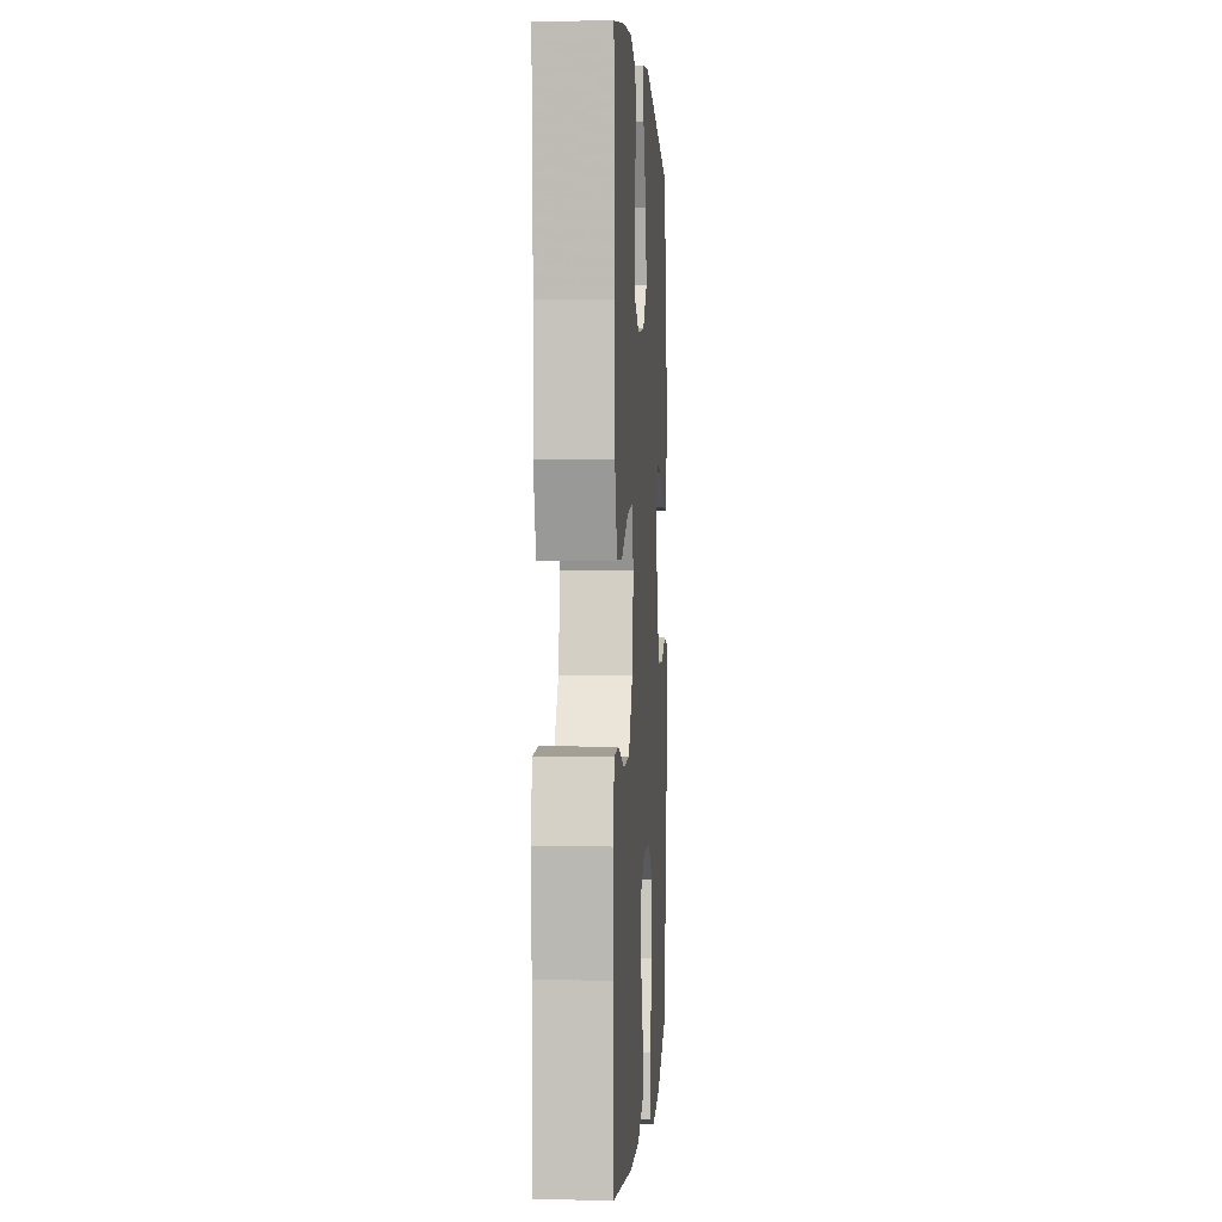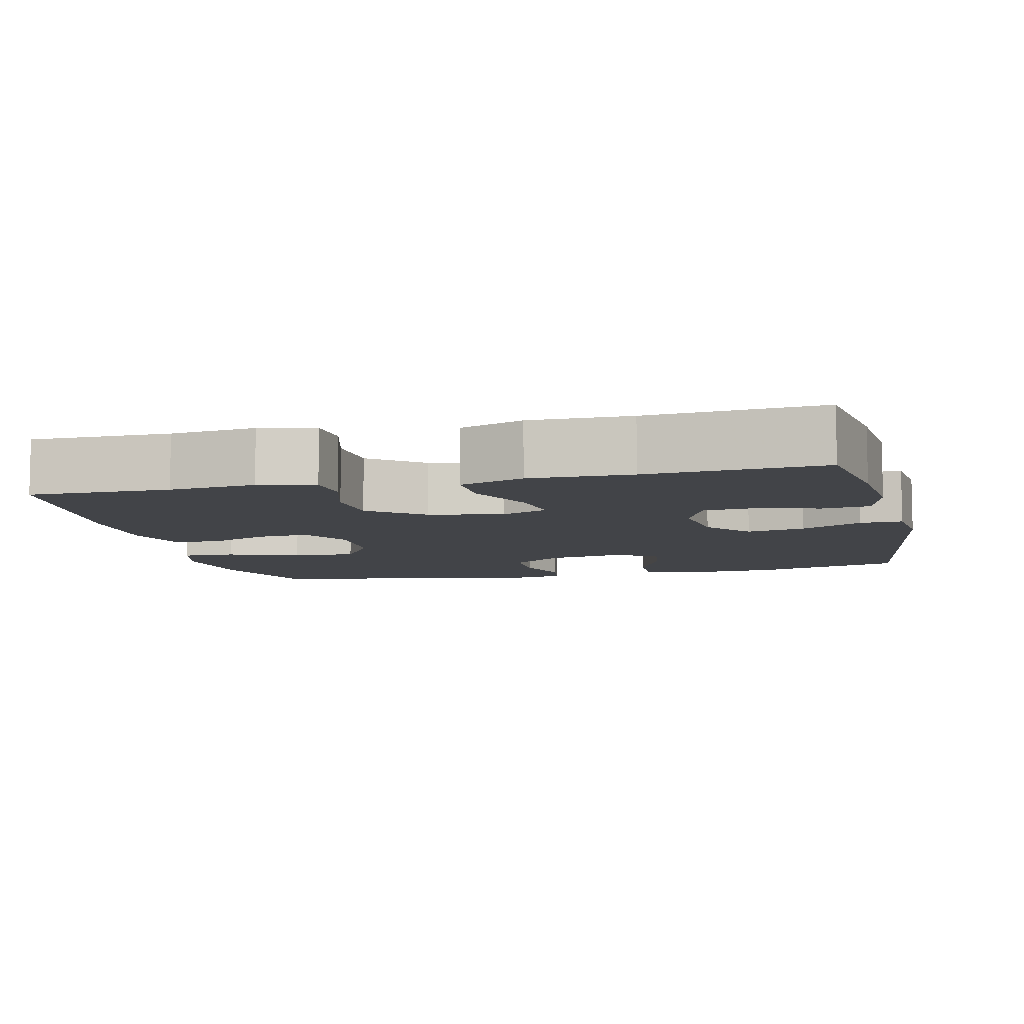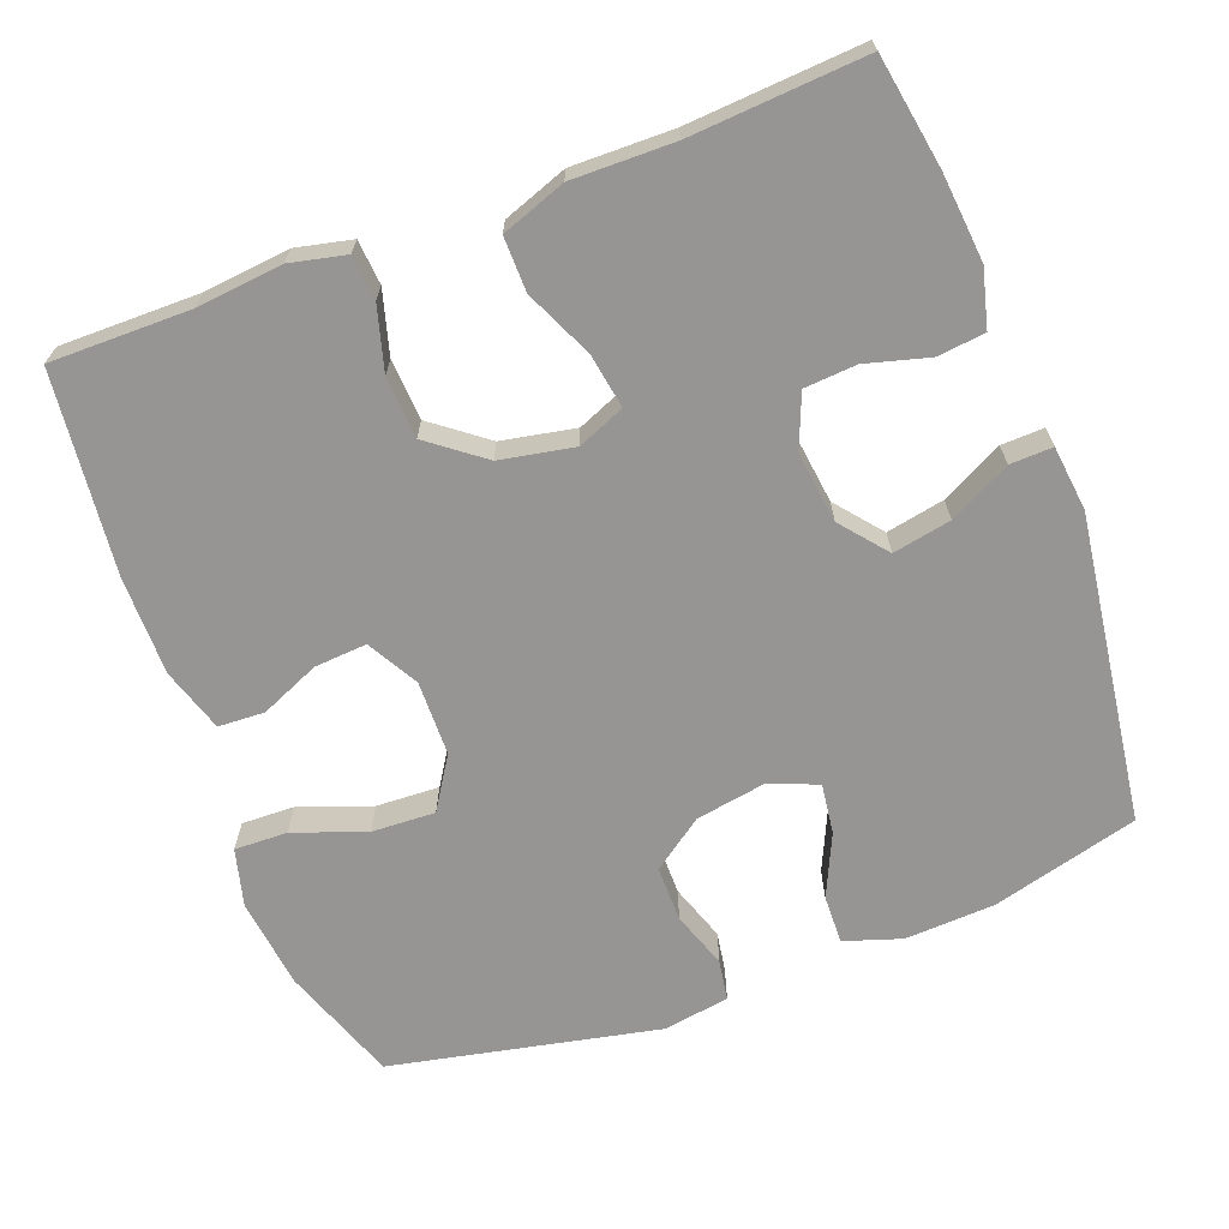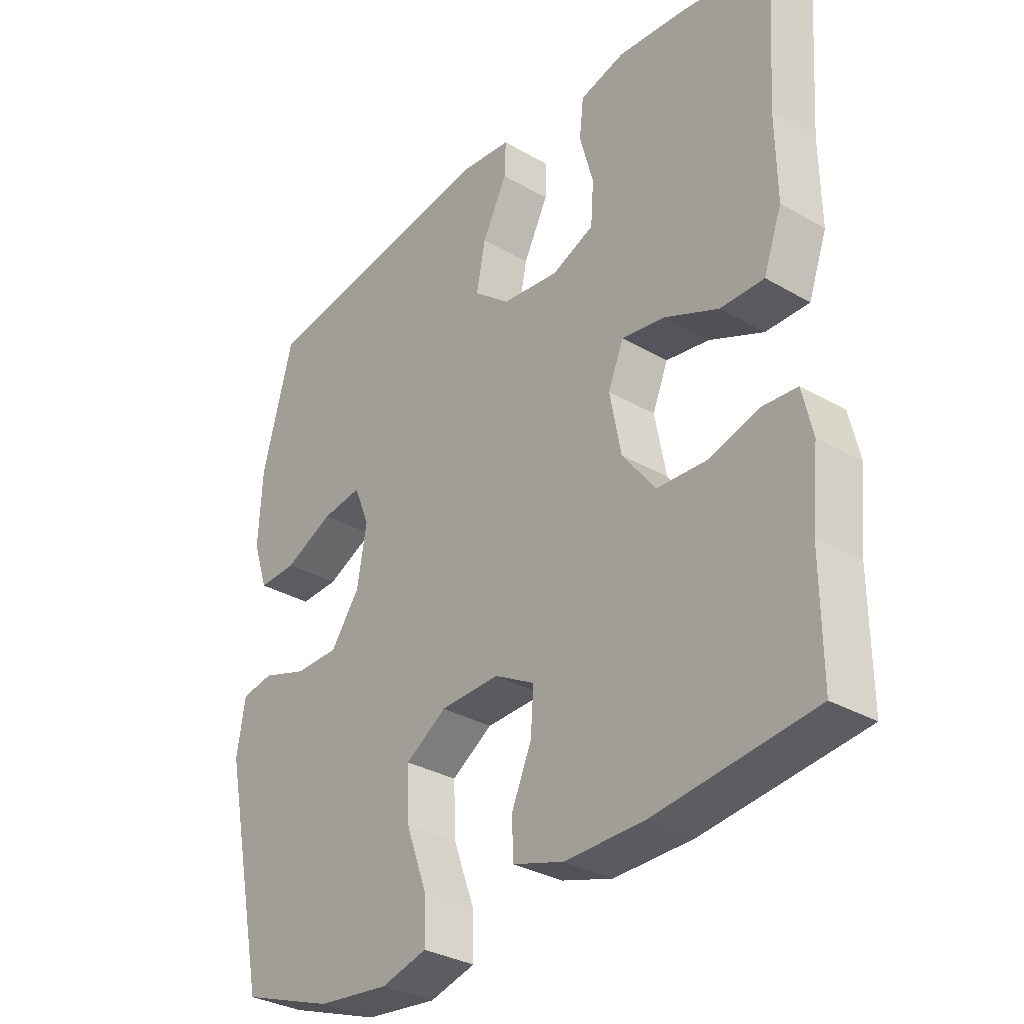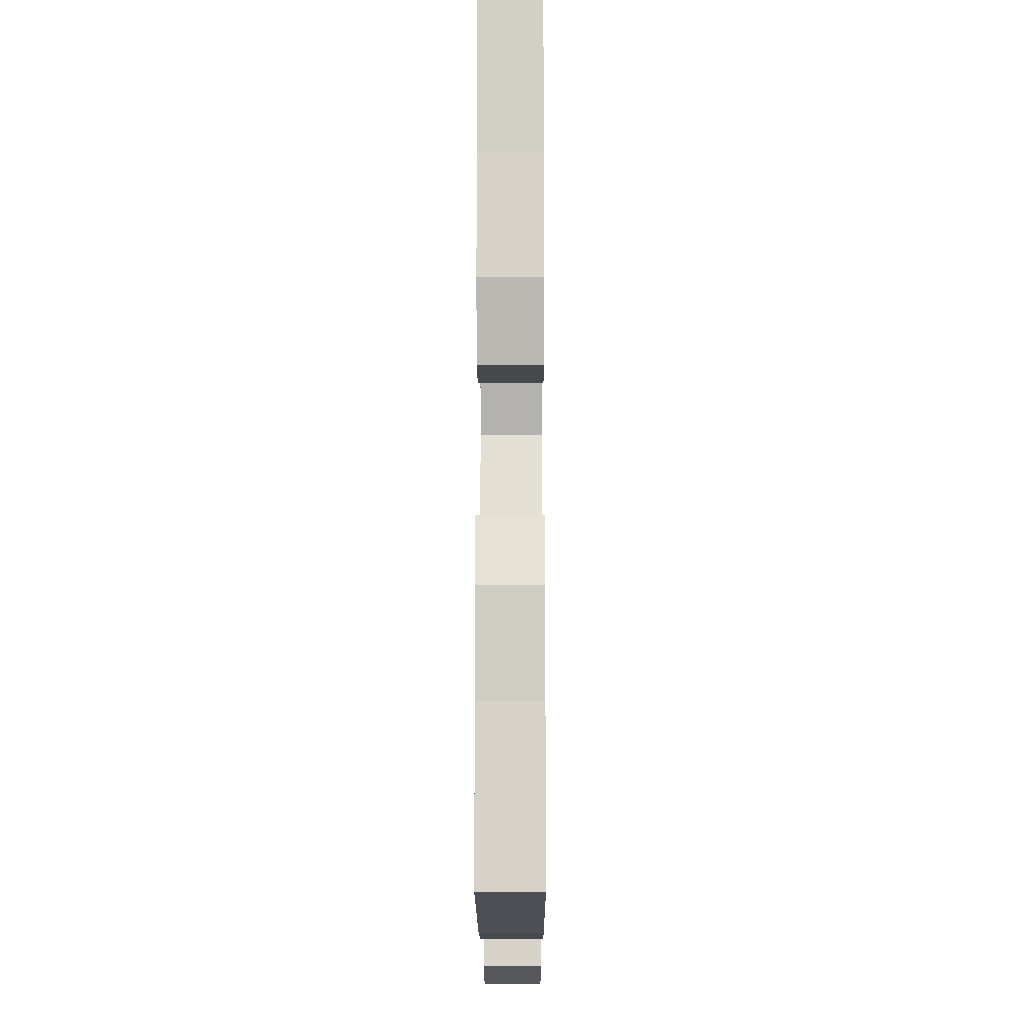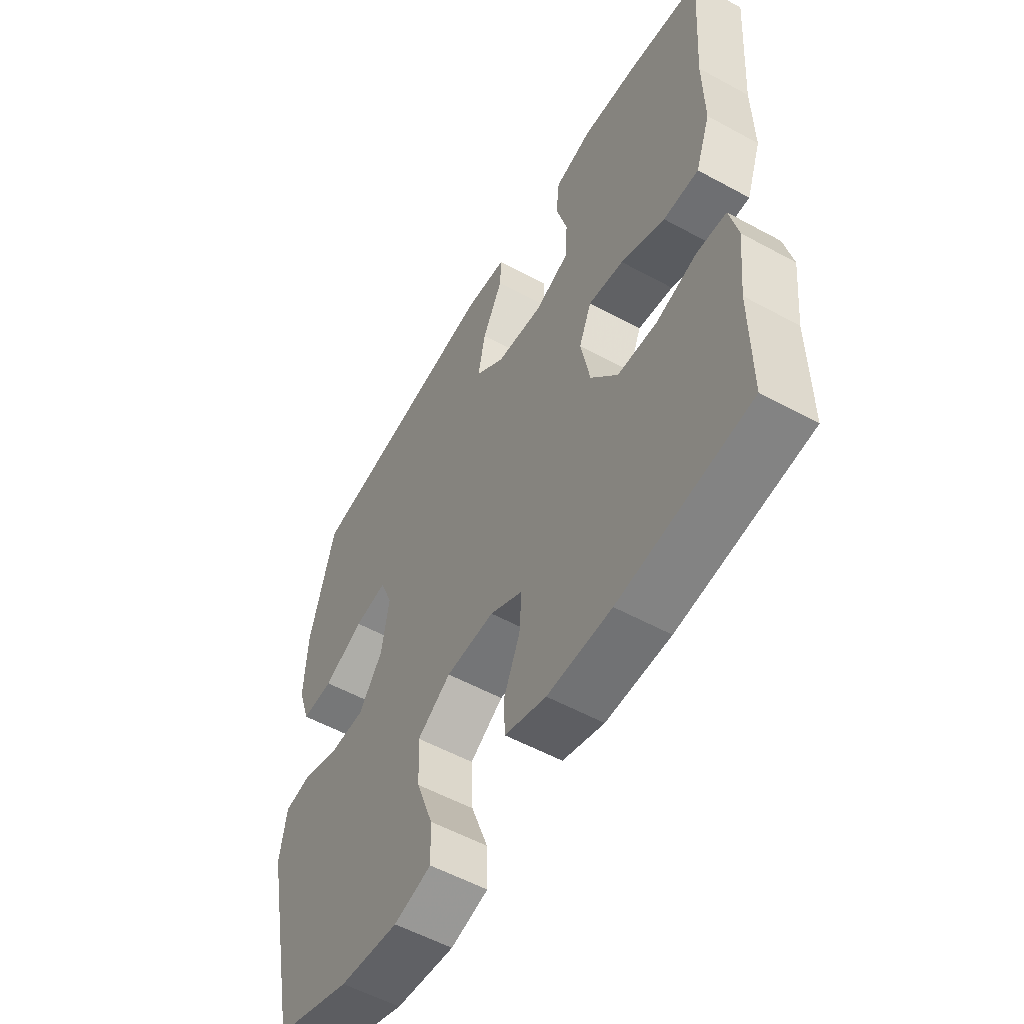
<metadata>
{"format":"obj","ext":"obj","renderer":"f3d","projection":"perspective","resolution":1024,"background":"white","views":[{"elev":0.8,"azim":-86.5,"up":"+Z"},{"elev":-8.0,"azim":-76.7,"up":"+Y"},{"elev":-67.5,"azim":-69.3,"up":"+Y"},{"elev":-32.4,"azim":-128.9,"up":"+Z"},{"elev":-12.2,"azim":-89.8,"up":"+Z"},{"elev":-55.4,"azim":-119.9,"up":"+Z"}]}
</metadata>
<code>
v 0.5 0.07 0.5
v 0.552 0.07 0.304
v 0.558 0.07 0.183
v 0.533 0.07 0.107
v 0.468 0.07 0.109
v 0.385 0.07 0.147
v 0.318 0.07 0.156
v 0.292 0.07 0.092
v 0.308 0.07 -0.003
v 0.357 0.07 -0.071
v 0.431 0.07 -0.071
v 0.507 0.07 -0.045
v 0.561 0.07 -0.054
v 0.575 0.07 -0.142
v 0.5 0.07 -0.5
v 0.344 0.07 -0.556
v 0.223 0.07 -0.571
v 0.146 0.07 -0.551
v 0.148 0.07 -0.48
v 0.183 0.07 -0.384
v 0.187 0.07 -0.299
v 0.118 0.07 -0.255
v 0.018 0.07 -0.253
v -0.05 0.07 -0.291
v -0.045 0.07 -0.361
v -0.011 0.07 -0.44
v -0.014 0.07 -0.502
v -0.099 0.07 -0.529
v -0.231 0.07 -0.529
v -0.5 0.07 -0.5
v -0.499 0.07 -0.313
v -0.511 0.07 -0.198
v -0.494 0.07 -0.123
v -0.434 0.07 -0.118
v -0.349 0.07 -0.142
v -0.267 0.07 -0.137
v -0.211 0.07 -0.064
v -0.192 0.07 0.035
v -0.218 0.07 0.098
v -0.291 0.07 0.086
v -0.382 0.07 0.045
v -0.455 0.07 0.044
v -0.486 0.07 0.13
v -0.484 0.07 0.266
v -0.5 0.07 0.5
v -0.35 0.07 0.525
v -0.233 0.07 0.536
v -0.156 0.07 0.516
v -0.149 0.07 0.452
v -0.172 0.07 0.368
v -0.167 0.07 0.298
v -0.096 0.07 0.269
v 0 0.07 0.281
v 0.061 0.07 0.331
v 0.046 0.07 0.409
v 0.004 0.07 0.491
v 0.002 0.07 0.548
v 0.089 0.07 0.558
v 0.5 0 0.5
v 0.552 0 0.304
v 0.558 0 0.183
v 0.533 0 0.107
v 0.468 0 0.109
v 0.385 0 0.147
v 0.318 0 0.156
v 0.292 0 0.092
v 0.308 0 -0.003
v 0.357 0 -0.071
v 0.431 0 -0.071
v 0.507 0 -0.045
v 0.561 0 -0.054
v 0.575 0 -0.142
v 0.5 0 -0.5
v 0.344 0 -0.556
v 0.223 0 -0.571
v 0.146 0 -0.551
v 0.148 0 -0.48
v 0.183 0 -0.384
v 0.187 0 -0.299
v 0.118 0 -0.255
v 0.018 0 -0.253
v -0.05 0 -0.291
v -0.045 0 -0.361
v -0.011 0 -0.44
v -0.014 0 -0.502
v -0.099 0 -0.529
v -0.231 0 -0.529
v -0.5 0 -0.5
v -0.499 0 -0.313
v -0.511 0 -0.198
v -0.494 0 -0.123
v -0.434 0 -0.118
v -0.349 0 -0.142
v -0.267 0 -0.137
v -0.211 0 -0.064
v -0.192 0 0.035
v -0.218 0 0.098
v -0.291 0 0.086
v -0.382 0 0.045
v -0.455 0 0.044
v -0.486 0 0.13
v -0.484 0 0.266
v -0.5 0 0.5
v -0.35 0 0.525
v -0.233 0 0.536
v -0.156 0 0.516
v -0.149 0 0.452
v -0.172 0 0.368
v -0.167 0 0.298
v -0.096 0 0.269
v 0 0 0.281
v 0.061 0 0.331
v 0.046 0 0.409
v 0.004 0 0.491
v 0.002 0 0.548
v 0.089 0 0.558
f 4 5 6
f 3 4 6
f 2 3 6
f 1 2 6
f 58 1 6
f 57 58 6
f 56 57 6
f 55 56 6
f 54 55 6 7
f 53 54 7 8
f 52 53 8 9
f 51 52 9 10
f 48 49 50
f 47 48 50
f 46 47 50
f 45 46 50
f 44 45 50
f 44 50 51
f 43 44 51
f 42 43 51
f 41 42 51
f 40 41 51
f 39 40 51
f 38 39 51 10
f 33 34 35
f 32 33 35
f 31 32 35
f 31 35 36
f 30 31 36
f 29 30 36
f 28 29 36
f 27 28 36
f 26 27 36
f 25 26 36
f 24 25 36 37
f 18 19 20
f 17 18 20
f 16 17 20
f 15 16 20
f 14 15 20
f 13 14 20
f 12 13 20
f 11 12 20
f 10 11 20 21
f 38 10 21 22
f 23 24 37 38
f 22 23 38
f 64 63 62
f 64 62 61
f 64 61 60
f 64 60 59
f 64 59 116
f 64 116 115
f 64 115 114
f 64 114 113
f 65 64 113 112
f 66 65 112 111
f 67 66 111 110
f 68 67 110 109
f 108 107 106
f 108 106 105
f 108 105 104
f 108 104 103
f 108 103 102
f 109 108 102
f 109 102 101
f 109 101 100
f 109 100 99
f 109 99 98
f 109 98 97
f 68 109 97 96
f 93 92 91
f 93 91 90
f 93 90 89
f 94 93 89
f 94 89 88
f 94 88 87
f 94 87 86
f 94 86 85
f 94 85 84
f 94 84 83
f 95 94 83 82
f 78 77 76
f 78 76 75
f 78 75 74
f 78 74 73
f 78 73 72
f 78 72 71
f 78 71 70
f 78 70 69
f 79 78 69 68
f 80 79 68 96
f 96 95 82 81
f 96 81 80
f 1 59 60 2
f 2 60 61 3
f 3 61 62 4
f 4 62 63 5
f 5 63 64 6
f 6 64 65 7
f 7 65 66 8
f 8 66 67 9
f 9 67 68 10
f 10 68 69 11
f 11 69 70 12
f 12 70 71 13
f 13 71 72 14
f 14 72 73 15
f 15 73 74 16
f 16 74 75 17
f 17 75 76 18
f 18 76 77 19
f 19 77 78 20
f 20 78 79 21
f 21 79 80 22
f 22 80 81 23
f 23 81 82 24
f 24 82 83 25
f 25 83 84 26
f 26 84 85 27
f 27 85 86 28
f 28 86 87 29
f 29 87 88 30
f 30 88 89 31
f 31 89 90 32
f 32 90 91 33
f 33 91 92 34
f 34 92 93 35
f 35 93 94 36
f 36 94 95 37
f 37 95 96 38
f 38 96 97 39
f 39 97 98 40
f 40 98 99 41
f 41 99 100 42
f 42 100 101 43
f 43 101 102 44
f 44 102 103 45
f 45 103 104 46
f 46 104 105 47
f 47 105 106 48
f 48 106 107 49
f 49 107 108 50
f 50 108 109 51
f 51 109 110 52
f 52 110 111 53
f 53 111 112 54
f 54 112 113 55
f 55 113 114 56
f 56 114 115 57
f 57 115 116 58
f 58 116 59 1

</code>
